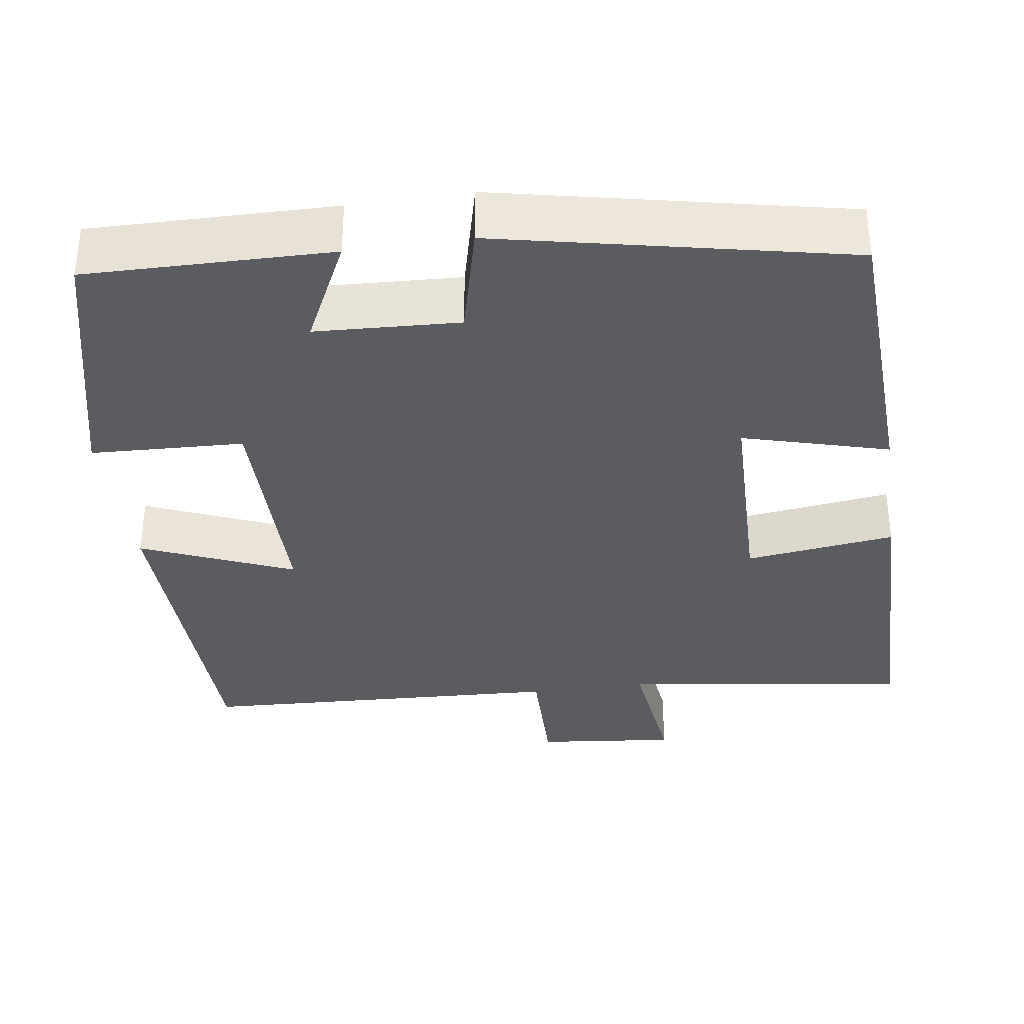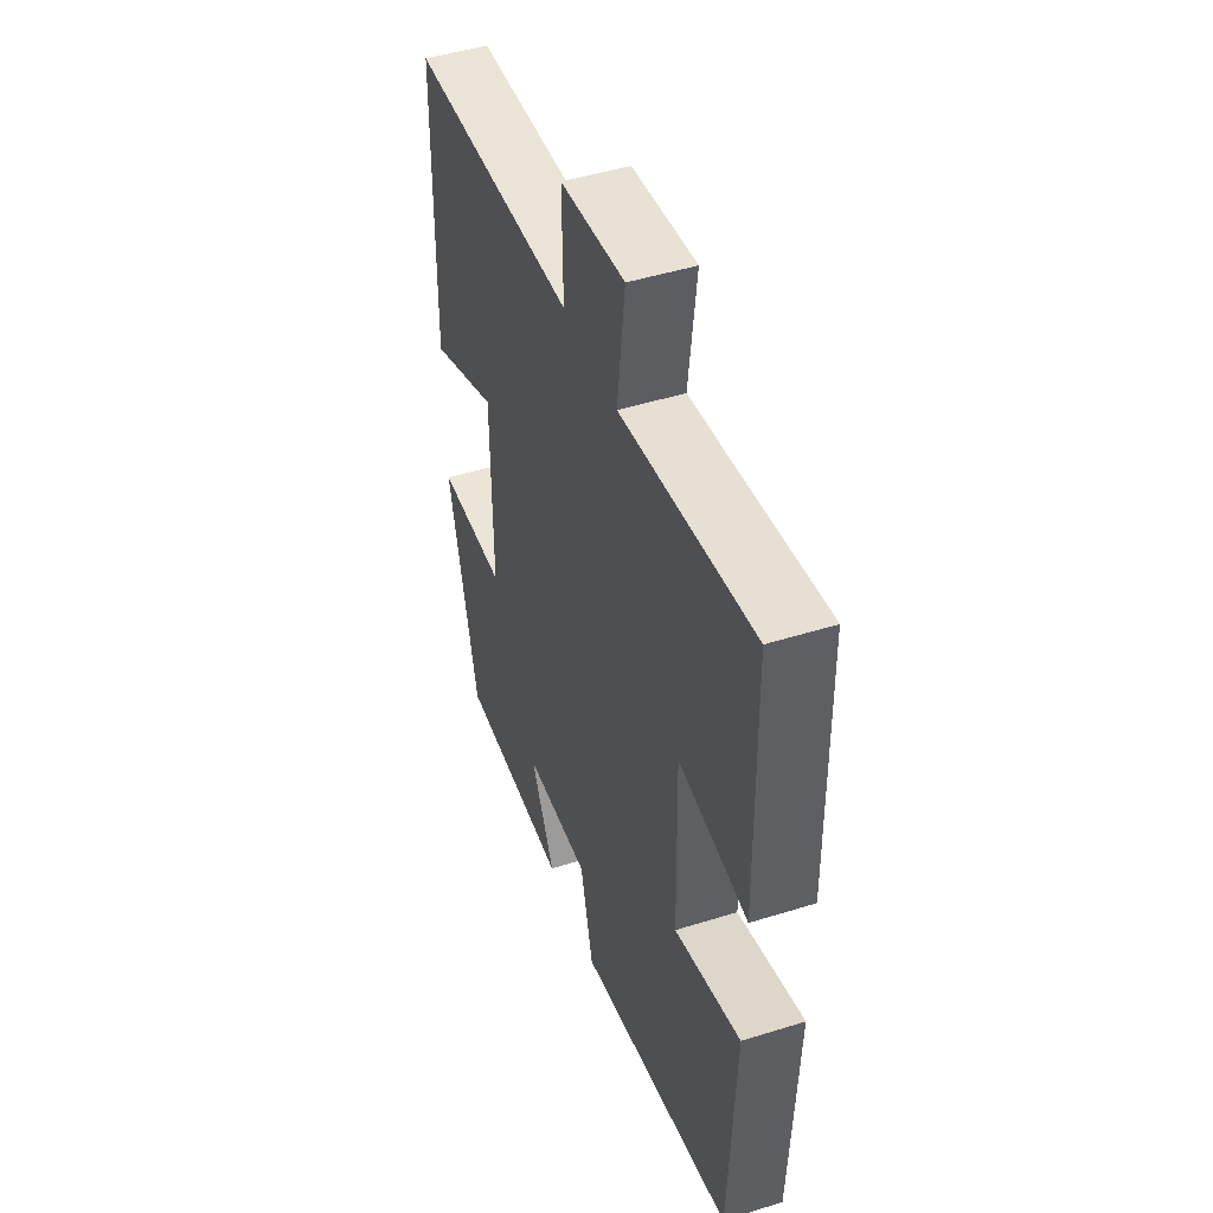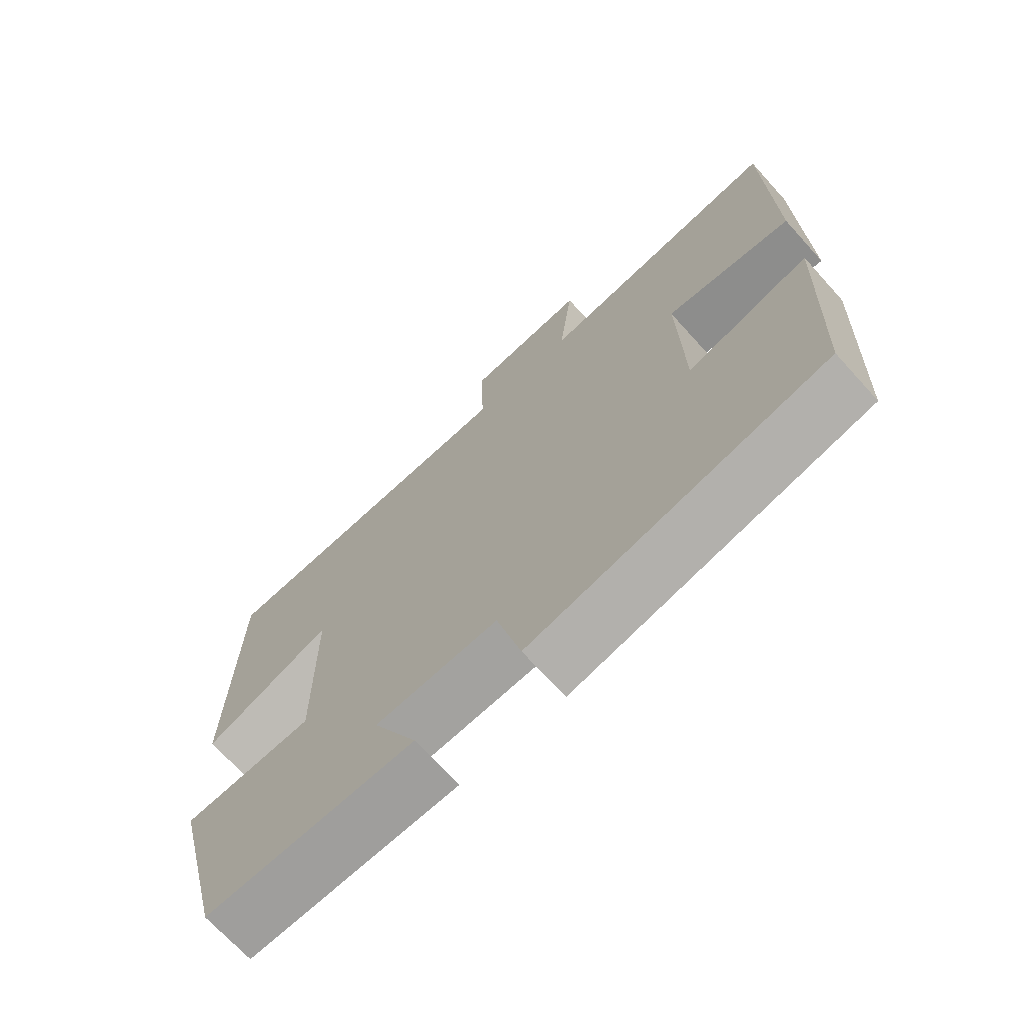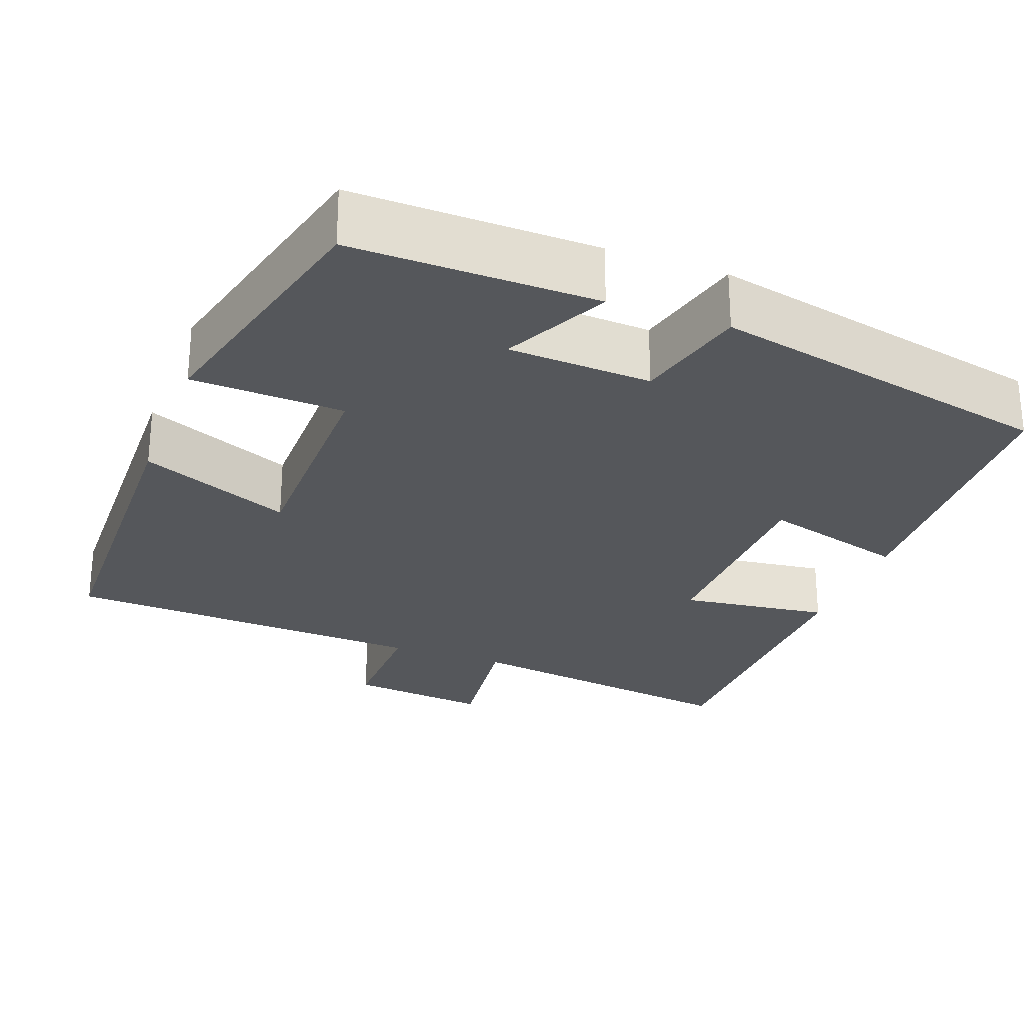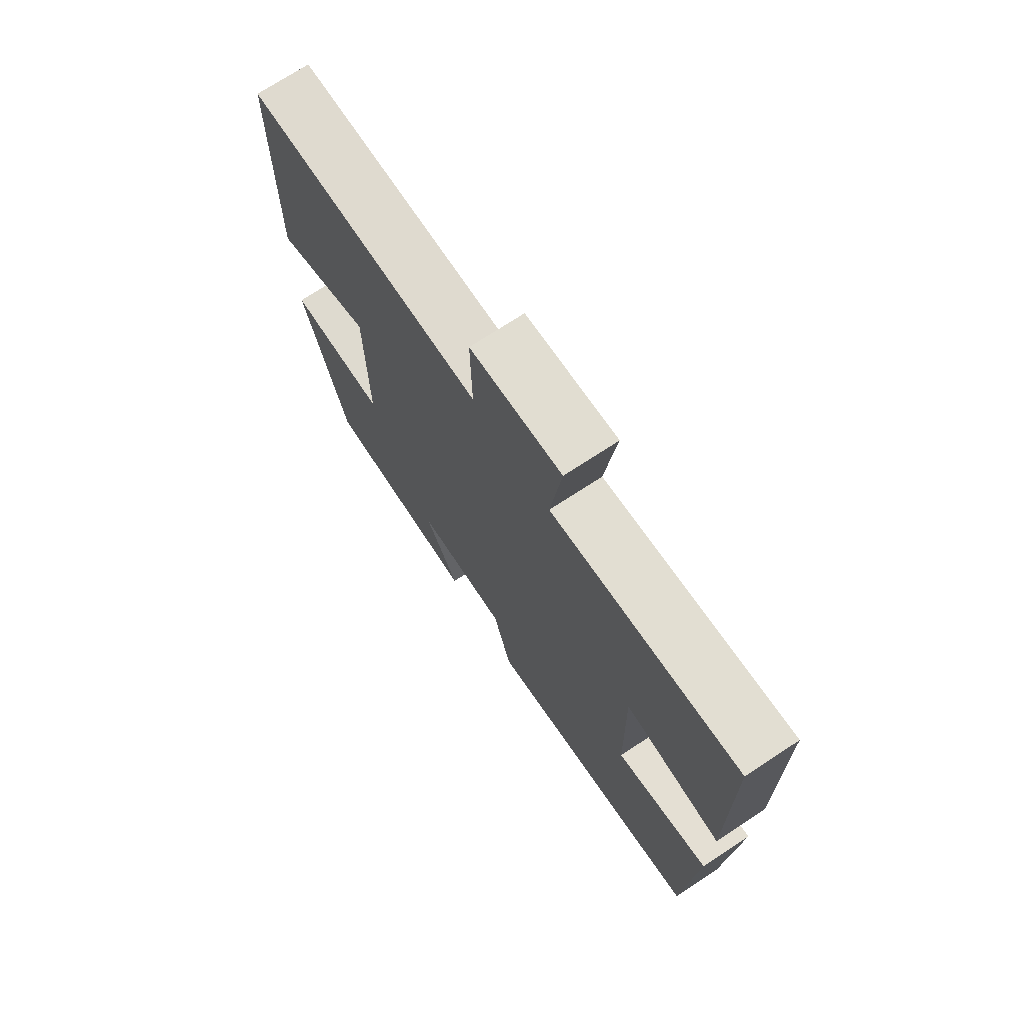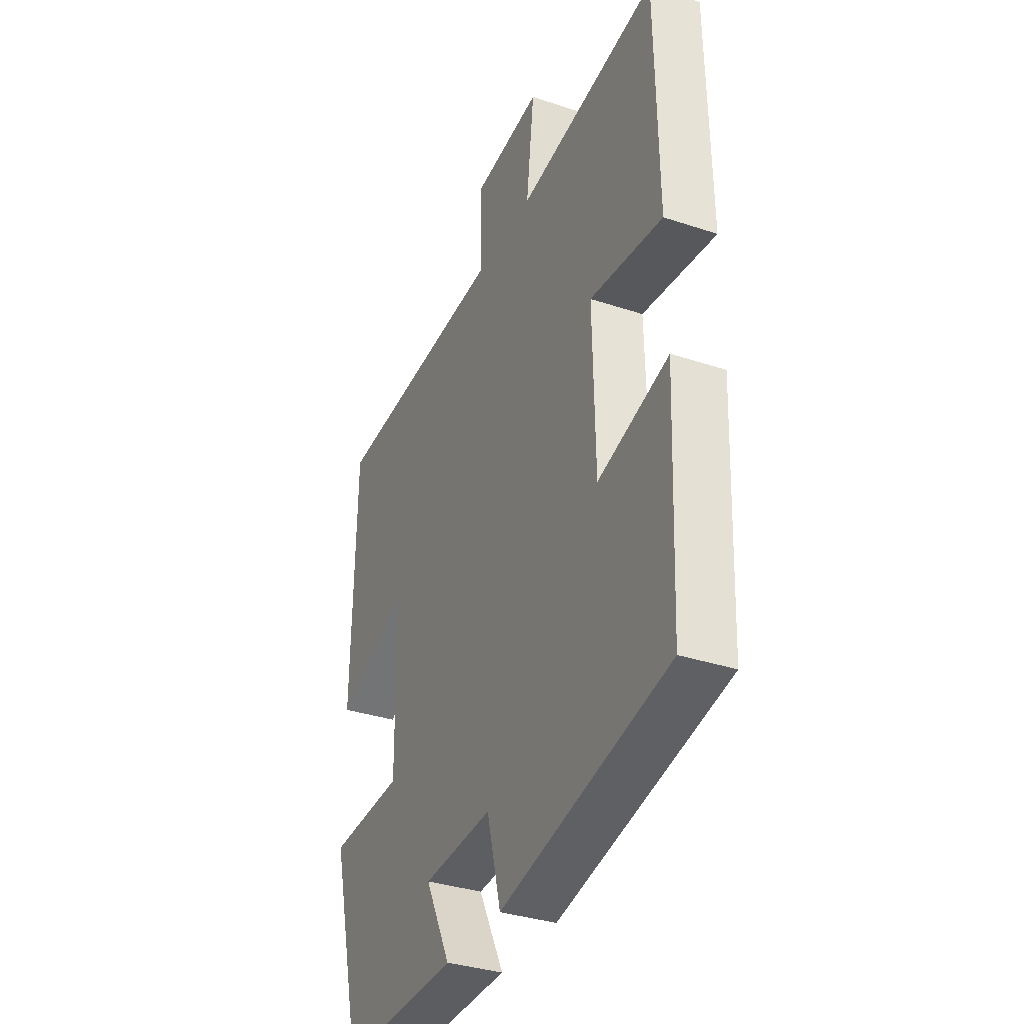
<metadata>
{"format":"obj","ext":"obj","renderer":"f3d","projection":"perspective","resolution":1024,"background":"white","views":[{"elev":-35.0,"azim":-171.5,"up":"+Y"},{"elev":47.3,"azim":-109.5,"up":"+Z"},{"elev":-70.2,"azim":-137.8,"up":"+Z"},{"elev":-26.7,"azim":159.6,"up":"+Y"},{"elev":72.8,"azim":-123.2,"up":"+Z"},{"elev":-34.6,"azim":-114.1,"up":"+Z"}]}
</metadata>
<code>
v 0.417 0.07 -0.506
v 0.107 0.07 -0.5
v 0.173 0.07 -0.367
v -0.009 0.07 -0.357
v -0.045 0.07 -0.5
v -0.484 0.07 -0.405
v -0.5 0.07 -0.031
v -0.316 0.07 -0.083
v -0.31 0.07 0.191
v -0.5 0.07 0.167
v -0.494 0.07 0.554
v -0.128 0.07 0.5
v -0.149 0.07 0.674
v 0.029 0.07 0.654
v 0.026 0.07 0.5
v 0.492 0.07 0.476
v 0.5 0.07 0.045
v 0.308 0.07 0.126
v 0.306 0.07 -0.164
v 0.5 0.07 -0.173
v 0.417 0 -0.506
v 0.107 0 -0.5
v 0.173 0 -0.367
v -0.009 0 -0.357
v -0.045 0 -0.5
v -0.484 0 -0.405
v -0.5 0 -0.031
v -0.316 0 -0.083
v -0.31 0 0.191
v -0.5 0 0.167
v -0.494 0 0.554
v -0.128 0 0.5
v -0.149 0 0.674
v 0.029 0 0.654
v 0.026 0 0.5
v 0.492 0 0.476
v 0.5 0 0.045
v 0.308 0 0.126
v 0.306 0 -0.164
v 0.5 0 -0.173
f 1 2 3
f 20 1 3
f 19 20 3
f 18 19 3 4
f 15 16 17 18
f 15 18 4
f 14 15 4
f 13 14 4
f 12 13 4
f 9 10 11 12
f 12 4 5
f 9 12 5
f 8 9 5
f 5 6 7 8
f 23 22 21
f 23 21 40
f 23 40 39
f 24 23 39 38
f 38 37 36 35
f 24 38 35
f 24 35 34
f 24 34 33
f 24 33 32
f 32 31 30 29
f 25 24 32
f 25 32 29
f 25 29 28
f 28 27 26 25
f 1 21 22 2
f 2 22 23 3
f 3 23 24 4
f 4 24 25 5
f 5 25 26 6
f 6 26 27 7
f 7 27 28 8
f 8 28 29 9
f 9 29 30 10
f 10 30 31 11
f 11 31 32 12
f 12 32 33 13
f 13 33 34 14
f 14 34 35 15
f 15 35 36 16
f 16 36 37 17
f 17 37 38 18
f 18 38 39 19
f 19 39 40 20
f 20 40 21 1

</code>
